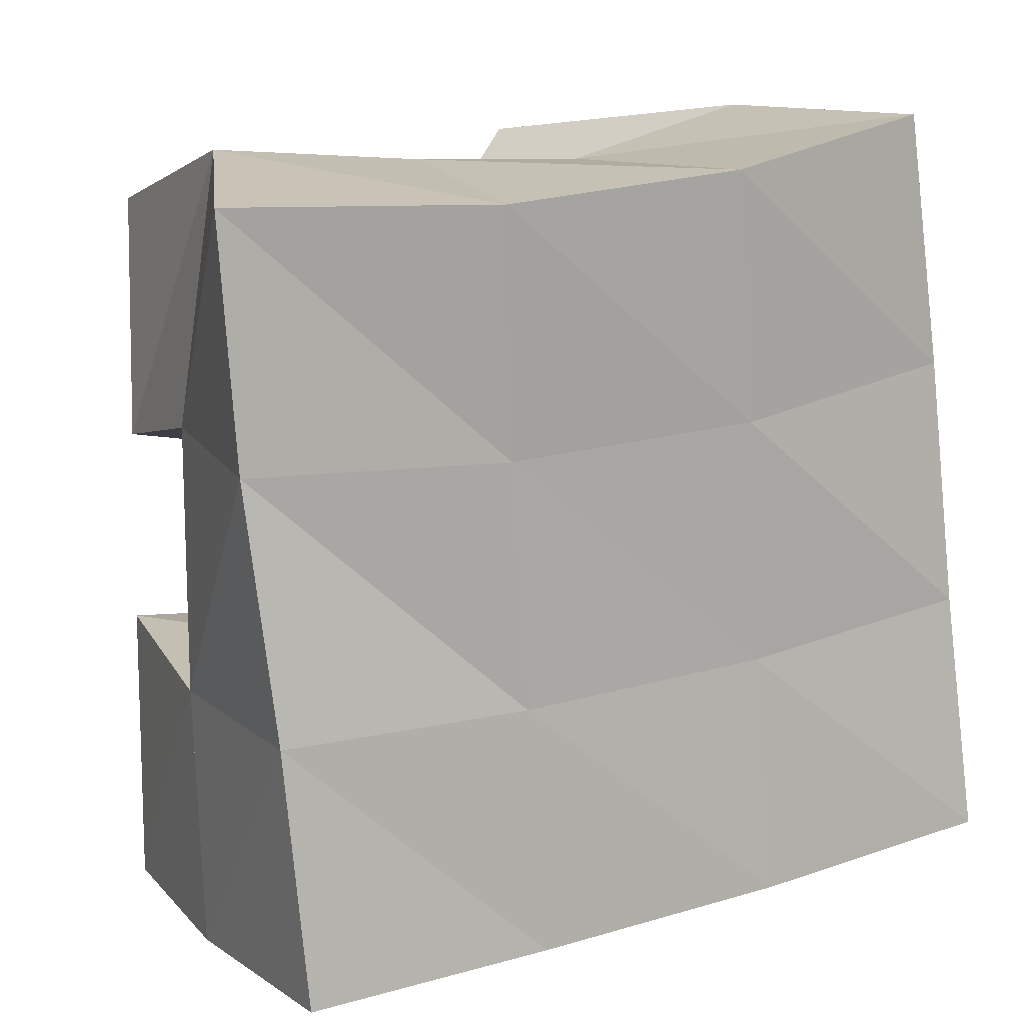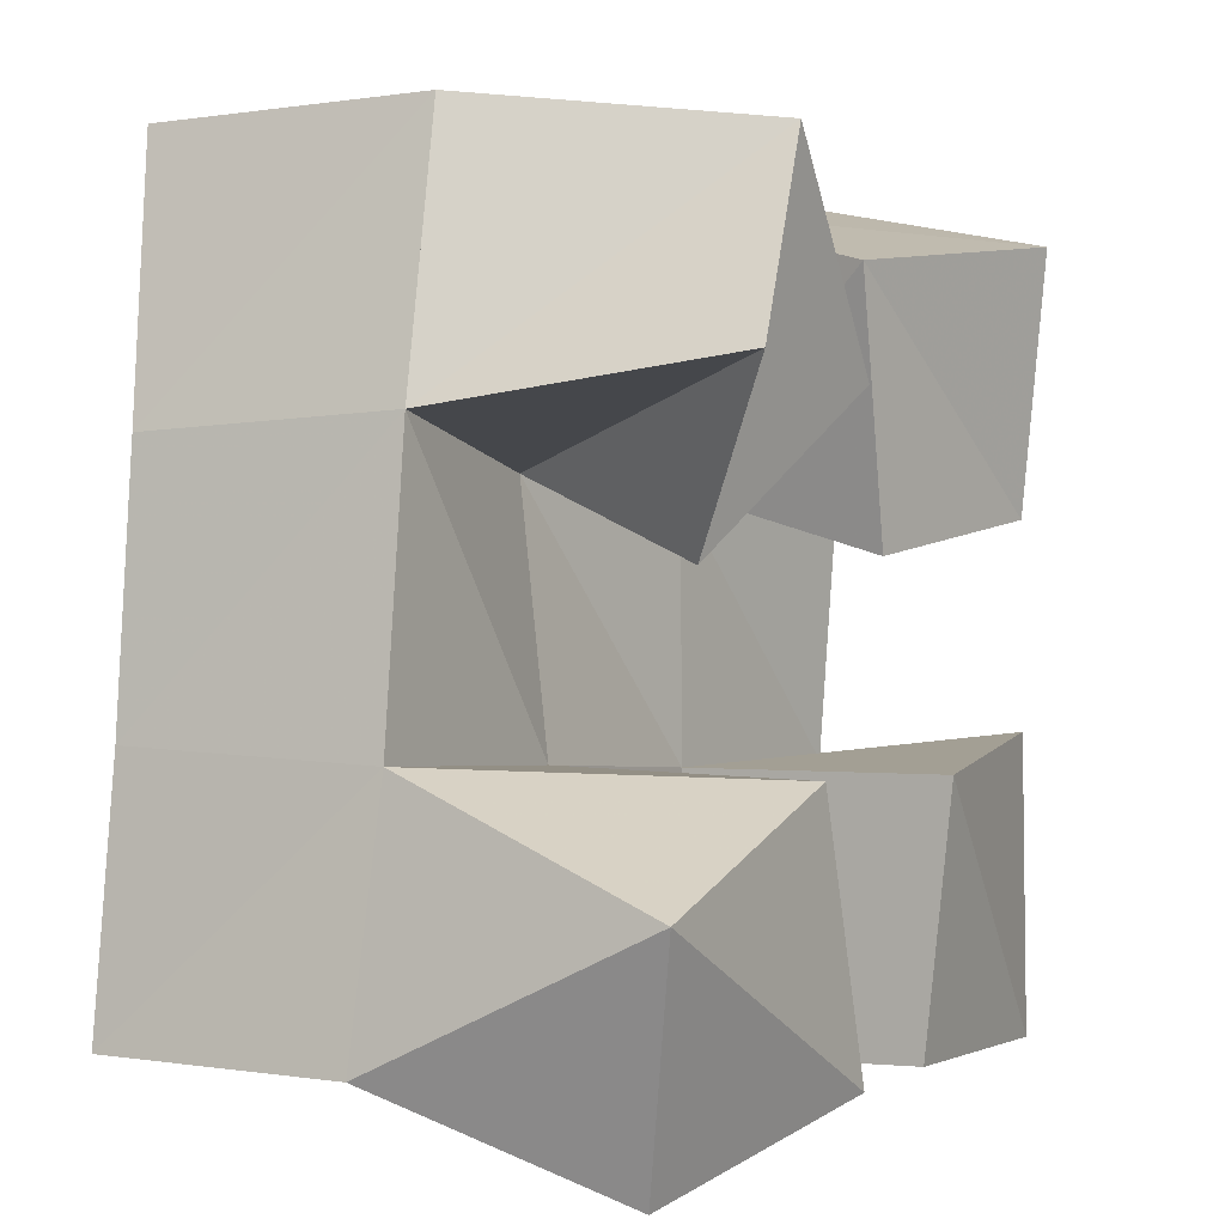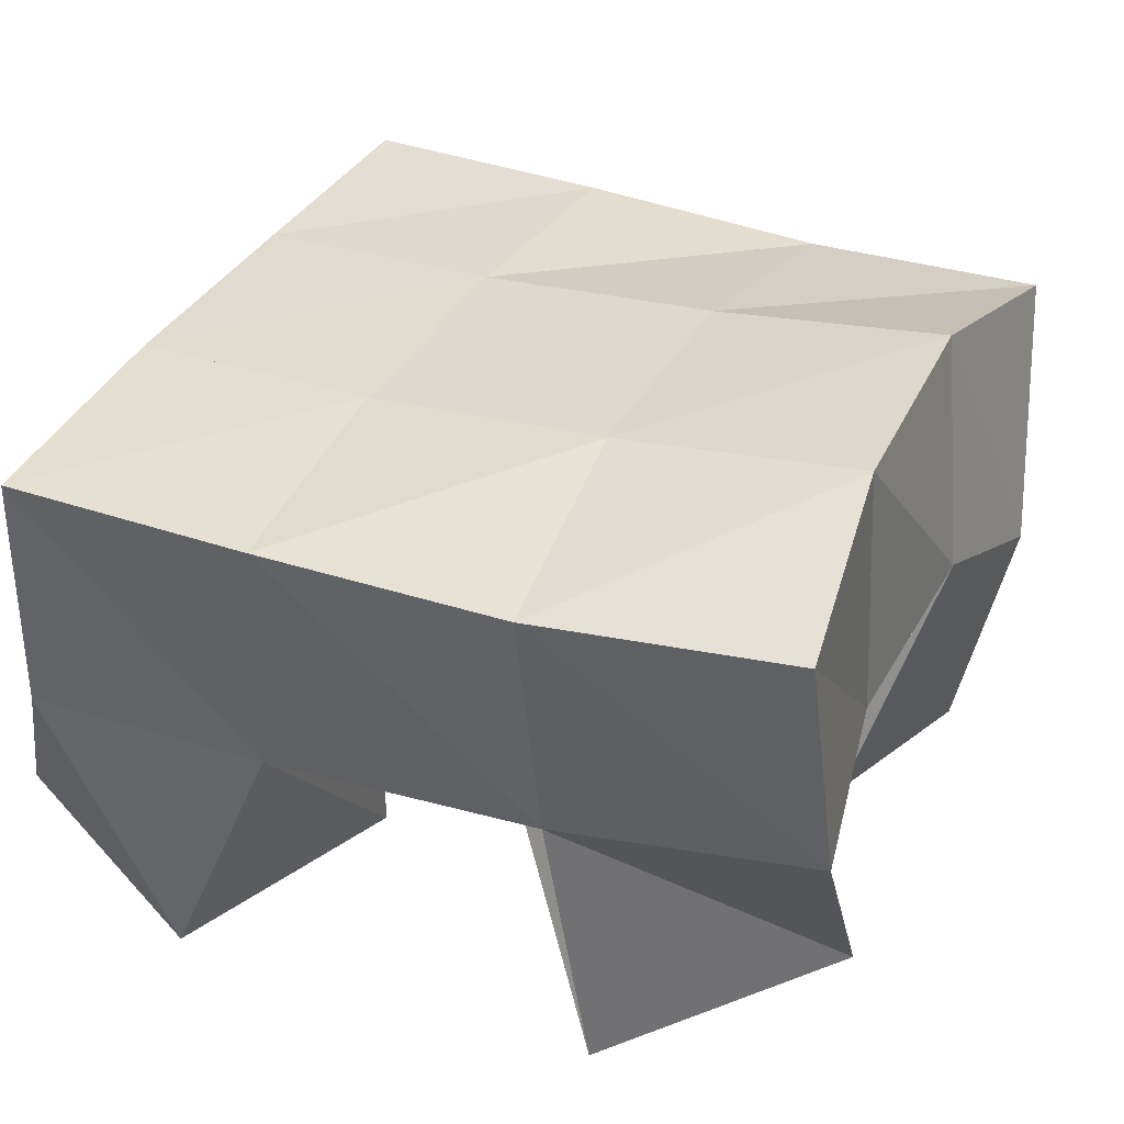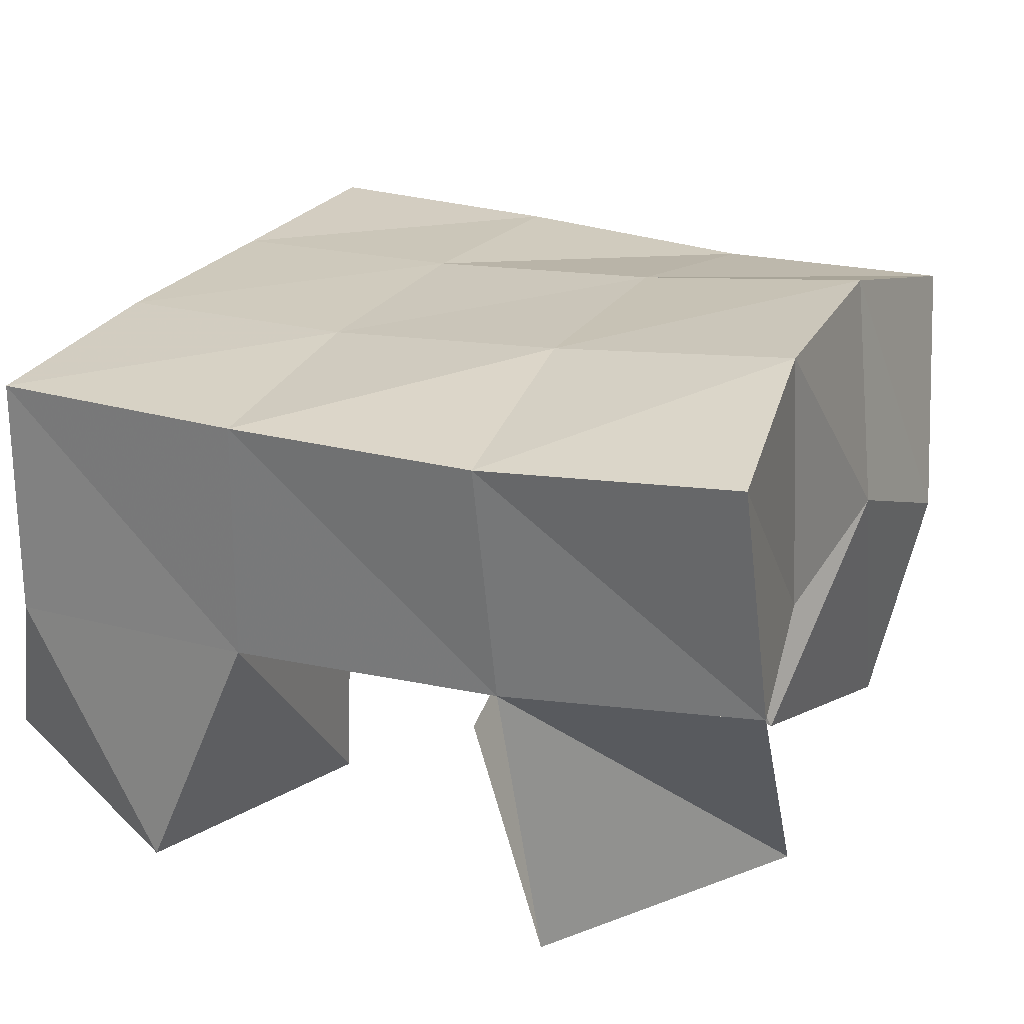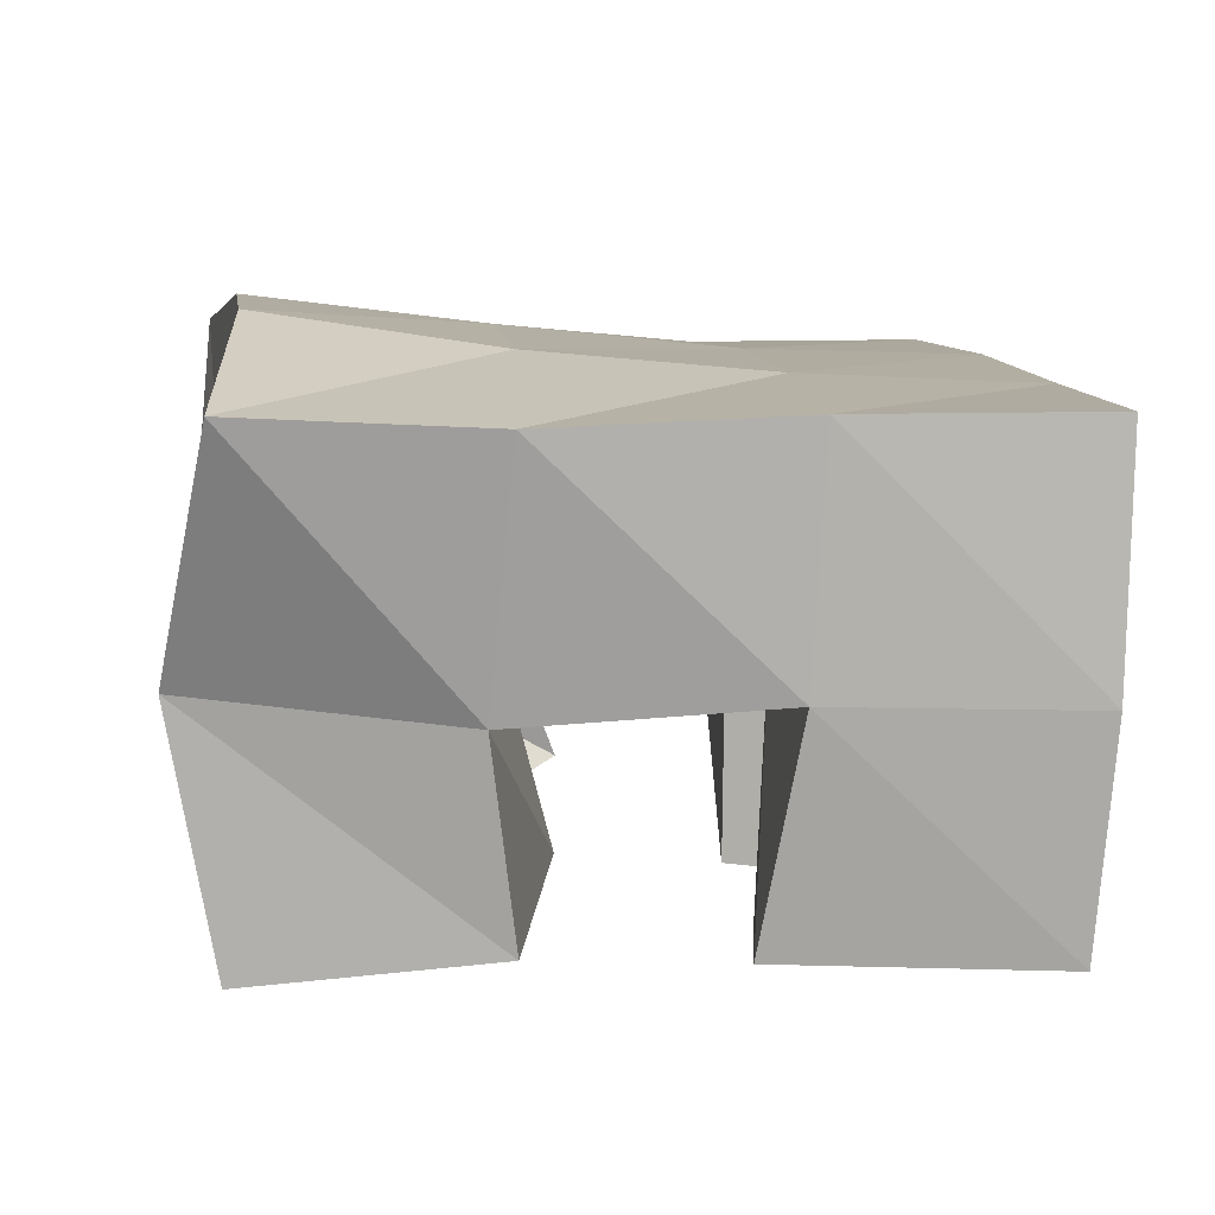
<metadata>
{"format":"obj","ext":"obj","renderer":"f3d","projection":"perspective","resolution":1024,"background":"white","views":[{"elev":7.0,"azim":147.2,"up":"+Z"},{"elev":3.4,"azim":-62.9,"up":"+Z"},{"elev":39.3,"azim":-60.2,"up":"+Y"},{"elev":28.3,"azim":-60.7,"up":"+Y"},{"elev":5.5,"azim":89.5,"up":"+Y"}]}
</metadata>
<code>
v 3.747 0.1167 0.08544
v 3.73 0.1596 0.1044
v 3.791 0.1 0.09698
v 3.782 0.1598 0.09378
v 3.732 0.106 0.1318
v 3.739 0.1581 0.1514
v 3.783 0.1037 0.1475
v 3.787 0.1555 0.1471
v 3.836 0.1157 0.1808
v 3.841 0.1573 0.1915
v 3.879 0.1054 0.1862
v 3.886 0.1453 0.1909
v 3.827 0.1158 0.2317
v 3.845 0.1677 0.2437
v 3.877 0.1 0.2362
v 3.881 0.1506 0.2454
v 3.751 0.1 0.2146
v 3.749 0.1596 0.2059
v 3.782 0.1255 0.1812
v 3.796 0.1654 0.1954
v 3.79 0.1113 0.2519
v 3.763 0.1622 0.2563
v 3.821 0.1122 0.2104
v 3.804 0.1627 0.2443
v 3.827 0.1038 0.0939
v 3.833 0.1514 0.09038
v 3.877 0.1028 0.09014
v 3.884 0.148 0.0868
v 3.83 0.1 0.144
v 3.837 0.1548 0.1418
v 3.878 0.1046 0.1469
v 3.887 0.1492 0.1386
v 3.733 0.2088 0.1036
v 3.784 0.2059 0.09629
v 3.739 0.2084 0.1523
v 3.79 0.207 0.1442
v 3.746 0.2091 0.2023
v 3.796 0.2118 0.1926
v 3.756 0.213 0.2528
v 3.803 0.2175 0.2413
v 3.836 0.201 0.09027
v 3.842 0.2029 0.1389
v 3.848 0.2071 0.1872
v 3.854 0.214 0.2348
v 3.886 0.1972 0.08564
v 3.892 0.1969 0.1359
v 3.898 0.1947 0.1859
v 3.904 0.1969 0.2342
f 1 2 4
f 3 1 4
f 2 6 8
f 4 2 8
f 6 5 7
f 8 6 7
f 5 1 3
f 7 5 3
f 8 7 3
f 4 8 3
f 2 1 5
f 6 2 5
f 9 10 12
f 11 9 12
f 10 14 16
f 12 10 16
f 14 13 15
f 16 14 15
f 13 9 11
f 15 13 11
f 16 15 11
f 12 16 11
f 10 9 13
f 14 10 13
f 17 18 20
f 19 17 20
f 18 22 24
f 20 18 24
f 22 21 23
f 24 22 23
f 21 17 19
f 23 21 19
f 24 23 19
f 20 24 19
f 18 17 21
f 22 18 21
f 25 26 28
f 27 25 28
f 26 30 32
f 28 26 32
f 30 29 31
f 32 30 31
f 29 25 27
f 31 29 27
f 32 31 27
f 28 32 27
f 26 25 29
f 30 26 29
f 2 33 34
f 4 2 34
f 33 35 36
f 34 33 36
f 35 6 8
f 36 35 8
f 6 2 4
f 8 6 4
f 36 8 4
f 34 36 4
f 33 2 6
f 35 33 6
f 6 35 36
f 8 6 36
f 35 37 38
f 36 35 38
f 37 18 20
f 38 37 20
f 18 6 8
f 20 18 8
f 38 20 8
f 36 38 8
f 35 6 18
f 37 35 18
f 18 37 38
f 20 18 38
f 37 39 40
f 38 37 40
f 39 22 24
f 40 39 24
f 22 18 20
f 24 22 20
f 40 24 20
f 38 40 20
f 37 18 22
f 39 37 22
f 4 34 41
f 26 4 41
f 34 36 42
f 41 34 42
f 36 8 30
f 42 36 30
f 8 4 26
f 30 8 26
f 42 30 26
f 41 42 26
f 34 4 8
f 36 34 8
f 8 36 42
f 30 8 42
f 36 38 43
f 42 36 43
f 38 20 10
f 43 38 10
f 20 8 30
f 10 20 30
f 43 10 30
f 42 43 30
f 36 8 20
f 38 36 20
f 20 38 43
f 10 20 43
f 38 40 44
f 43 38 44
f 40 24 14
f 44 40 14
f 24 20 10
f 14 24 10
f 44 14 10
f 43 44 10
f 38 20 24
f 40 38 24
f 26 41 45
f 28 26 45
f 41 42 46
f 45 41 46
f 42 30 32
f 46 42 32
f 30 26 28
f 32 30 28
f 46 32 28
f 45 46 28
f 41 26 30
f 42 41 30
f 30 42 46
f 32 30 46
f 42 43 47
f 46 42 47
f 43 10 12
f 47 43 12
f 10 30 32
f 12 10 32
f 47 12 32
f 46 47 32
f 42 30 10
f 43 42 10
f 10 43 47
f 12 10 47
f 43 44 48
f 47 43 48
f 44 14 16
f 48 44 16
f 14 10 12
f 16 14 12
f 48 16 12
f 47 48 12
f 43 10 14
f 44 43 14

</code>
